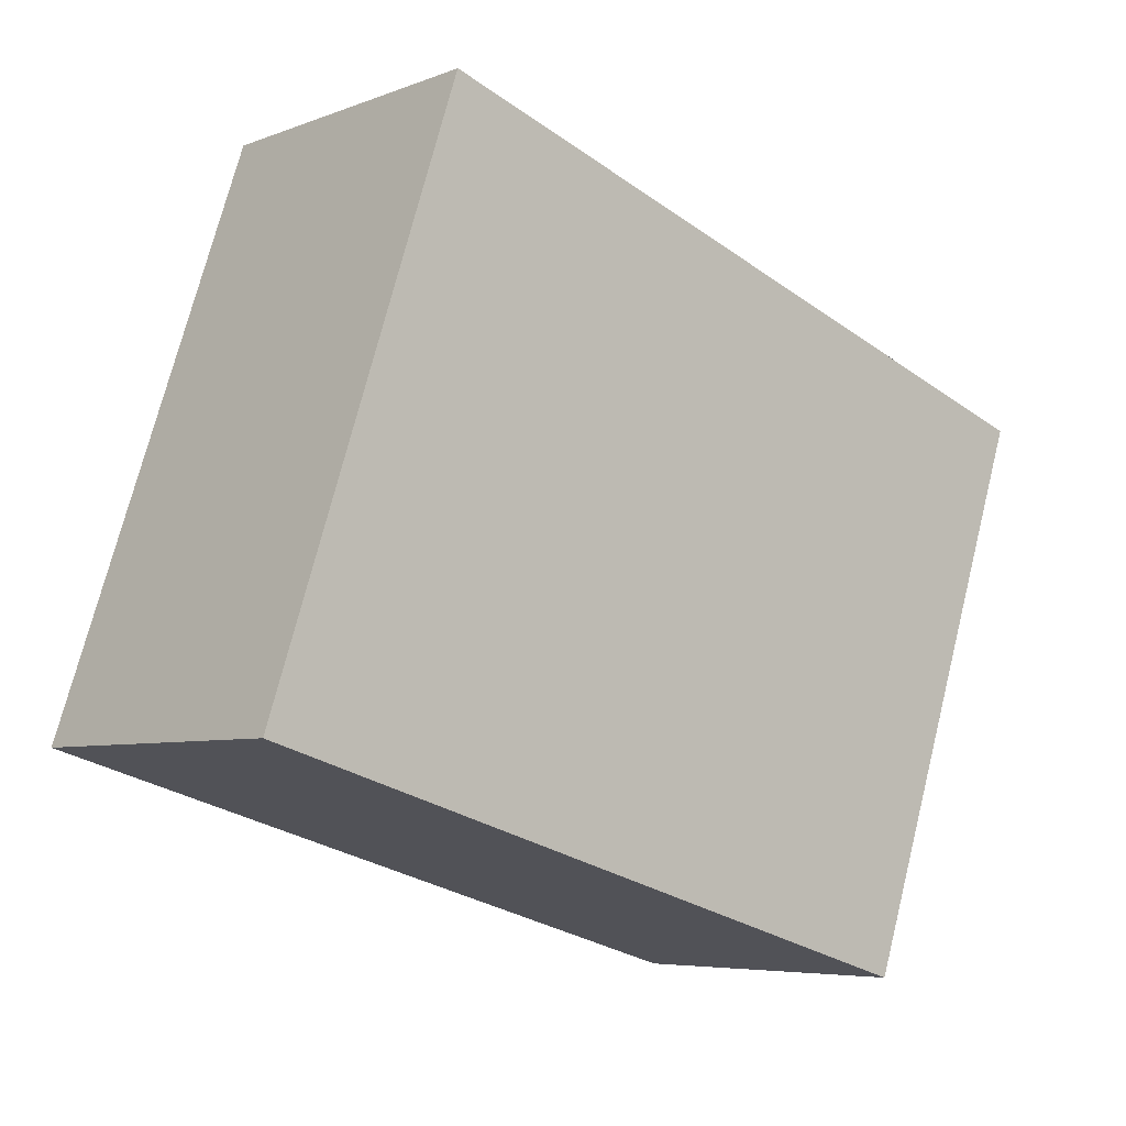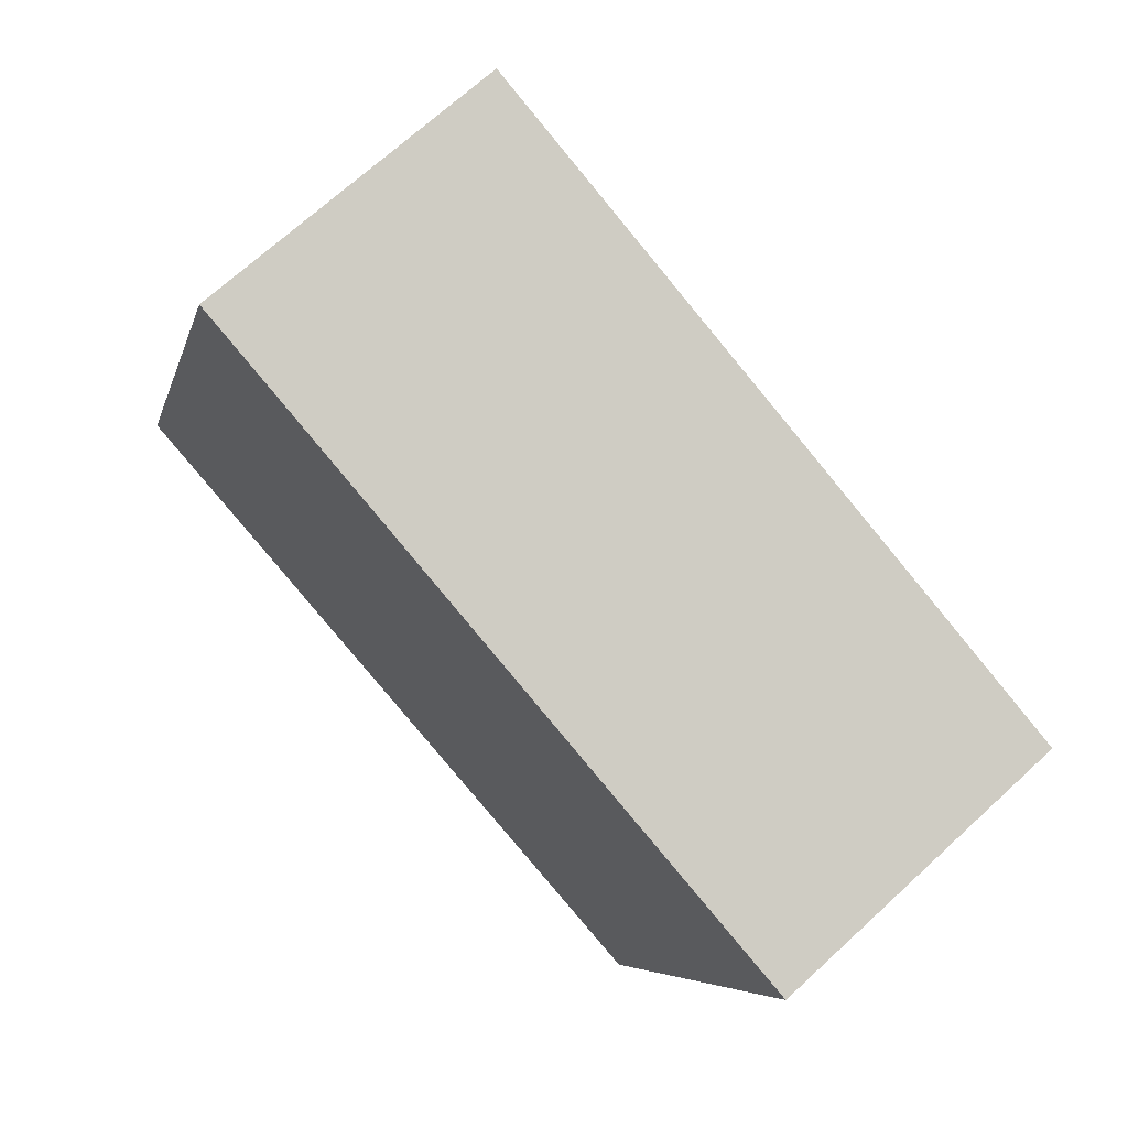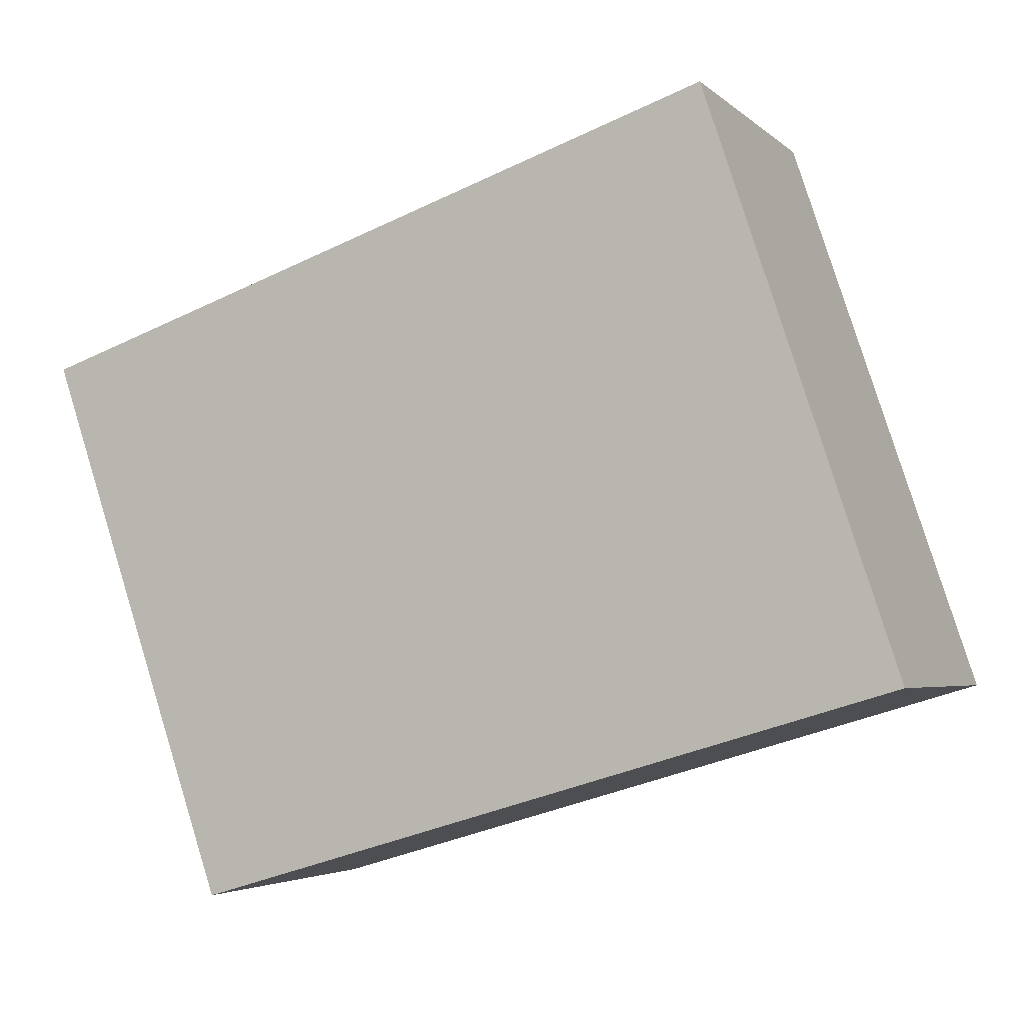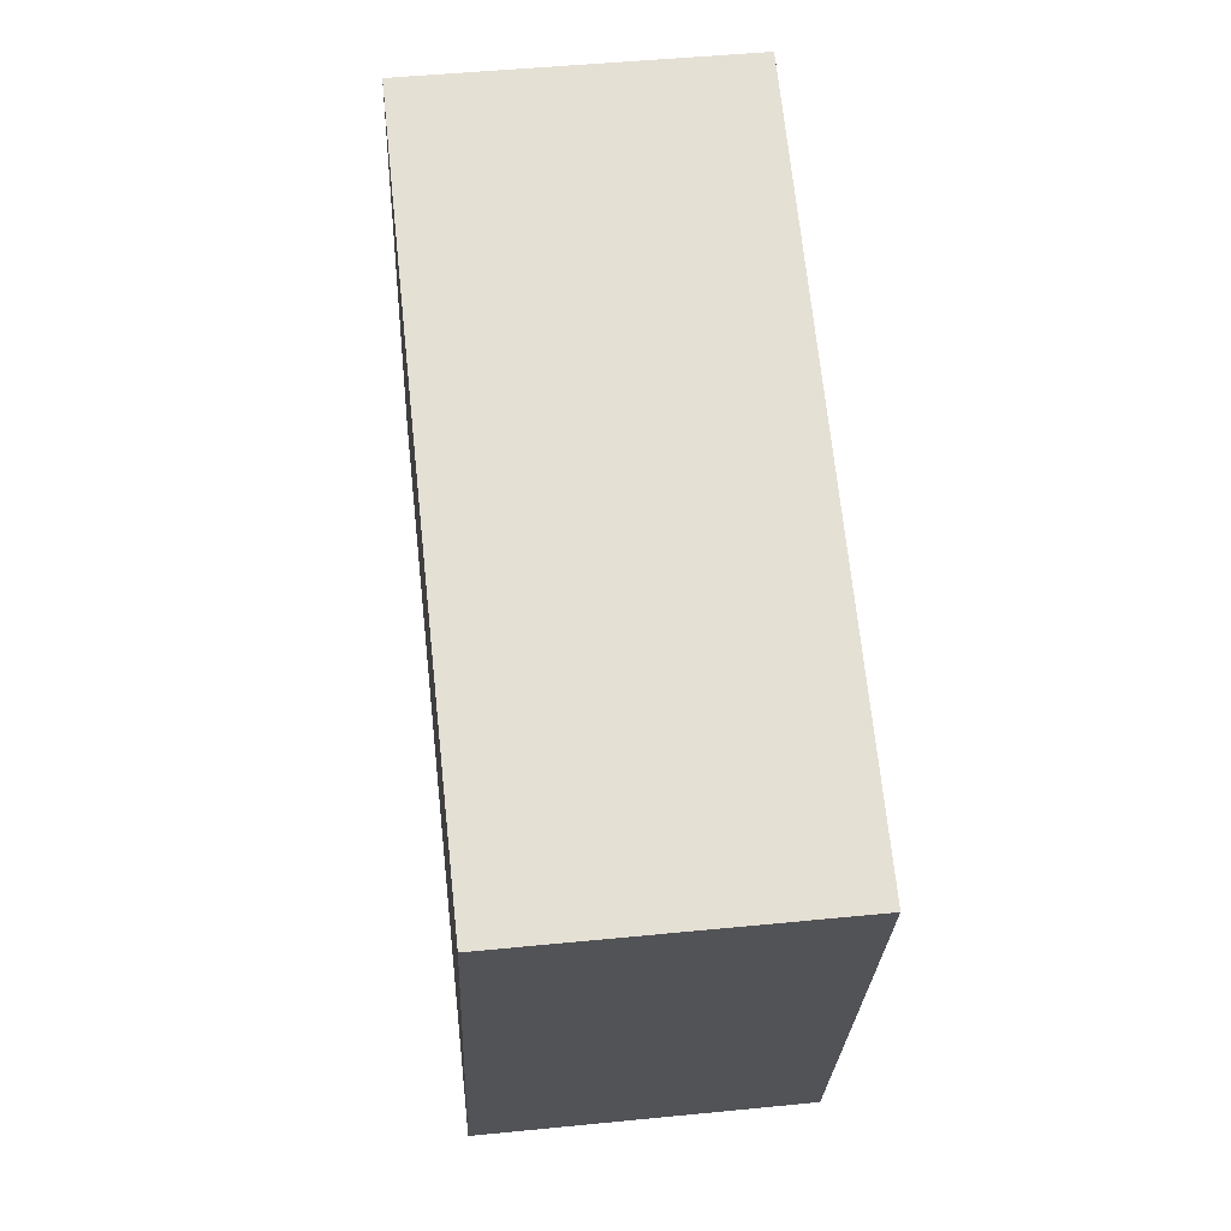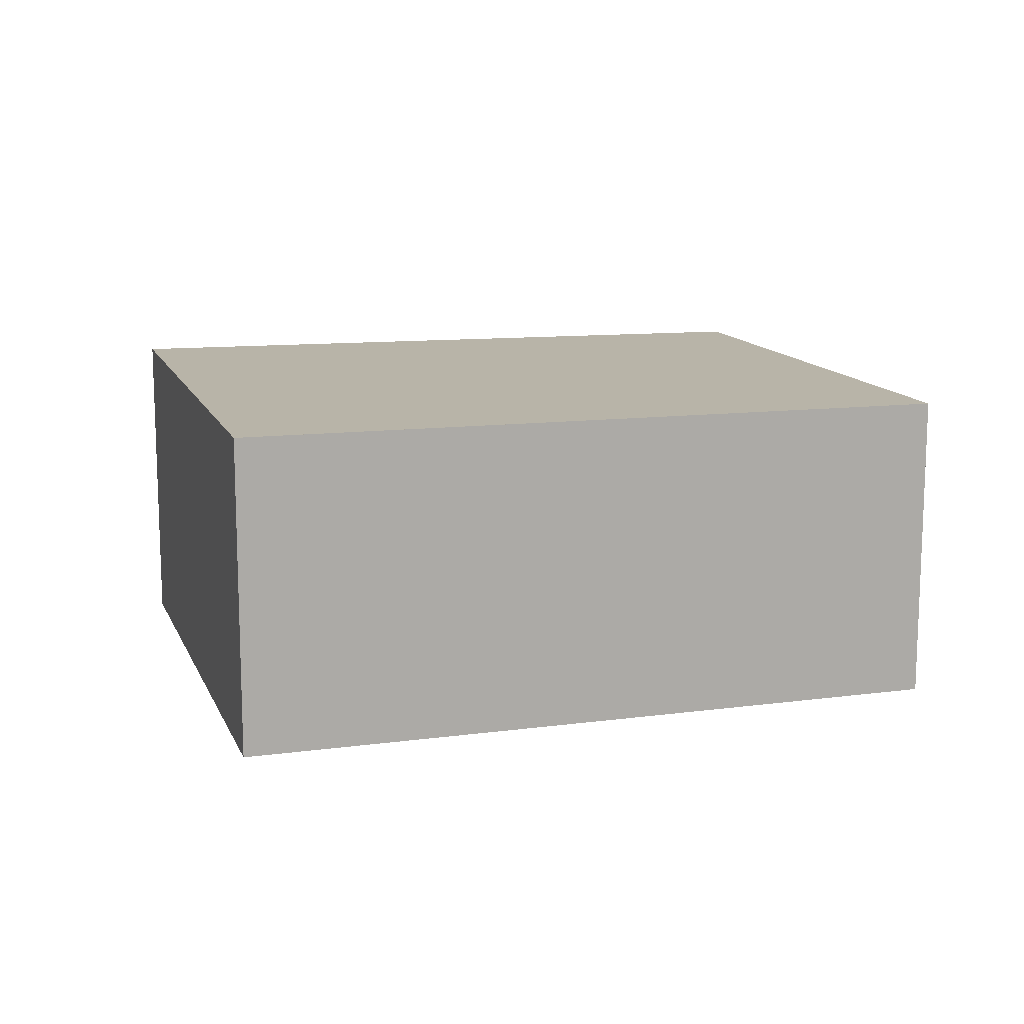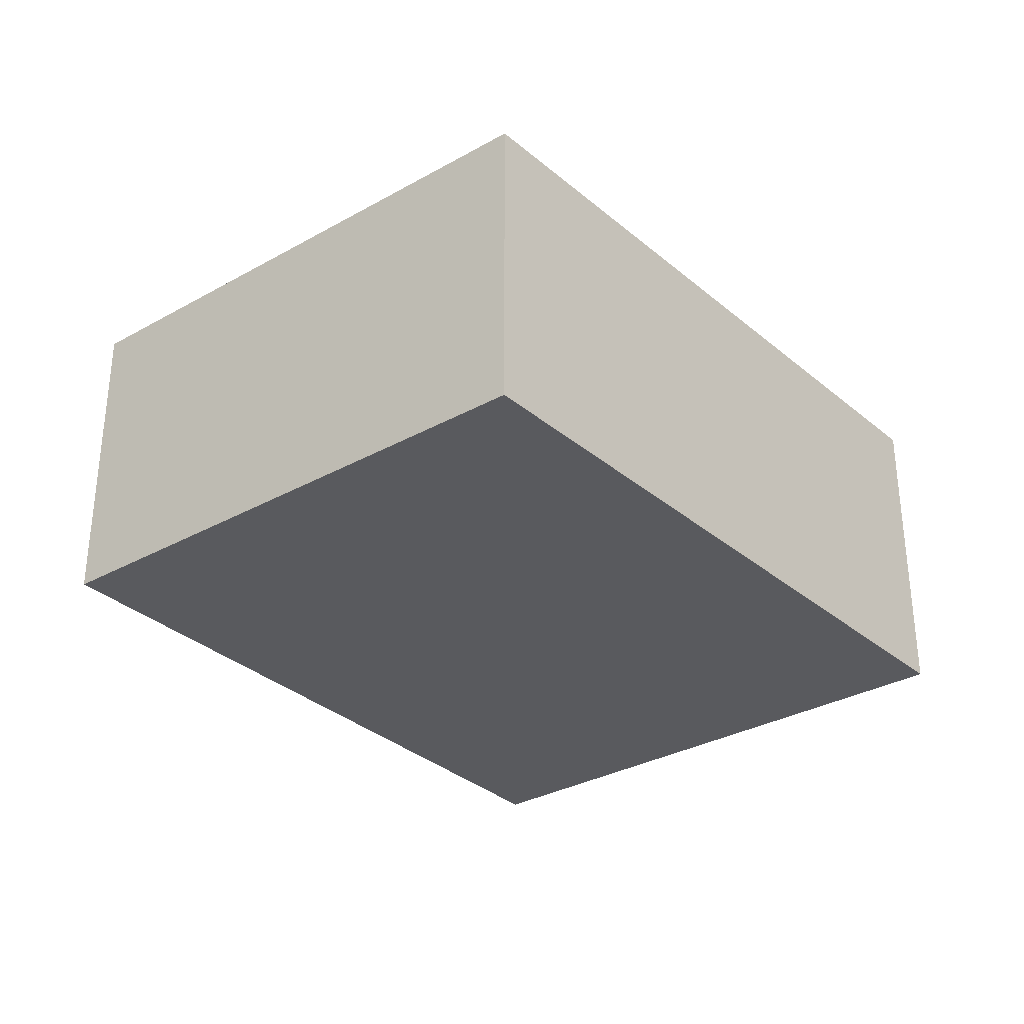
<metadata>
{"format":"obj","ext":"obj","renderer":"f3d","projection":"perspective","resolution":1024,"background":"white","views":[{"elev":-5.9,"azim":139.1,"up":"+Y"},{"elev":69.8,"azim":-132.6,"up":"+Y"},{"elev":-3.8,"azim":22.6,"up":"+Y"},{"elev":47.6,"azim":-96.4,"up":"+Y"},{"elev":12.9,"azim":-178.7,"up":"+Z"},{"elev":-31.7,"azim":-33.0,"up":"+Z"}]}
</metadata>
<code>
v -2435 -2696 2.992
v -2437 -2691 2.975
v -2430 -2689 3.022
v -2428 -2694 3.039
v -2435 -2696 2.992
v -2428 -2694 3.039
v -2430 -2689 3.022
v -2437 -2691 2.975
v -2436 -2692 2.979
v -2437 -2691 2.975
v -2437 -2691 2.975
v -2435 -2696 2.993
v -2436 -2691 2.976
v -2436 -2691 2.976
v -2430 -2689 3.022
v -2428 -2694 3.039
v -2430 -2689 3.022
v -2435 -2696 2.993
v -2428 -2694 3.039
v -2435 -2696 2.992
v -2435 -2696 2.992
v -2435 -2696 0
v -2435 -2696 0
v -2437 -2691 2.975
v -2437 -2691 2.975
v -2437 -2691 0
v -2437 -2691 0
v -2430 -2689 3.022
v -2430 -2689 3.022
v -2430 -2689 0
v -2430 -2689 -4.441e-16
v -2428 -2694 3.039
v -2428 -2694 3.039
v -2428 -2694 0
v -2428 -2694 0
v -2436 -2692 2.979
v -2435 -2696 2.992
v -2435 -2696 0
v -2436 -2692 4.441e-16
v -2428 -2694 3.039
v -2428 -2694 3.039
v -2428 -2694 0
v -2428 -2694 0
v -2428 -2694 3.039
v -2430 -2689 3.022
v -2430 -2689 -4.441e-16
v -2428 -2694 0
v -2437 -2691 2.975
v -2437 -2691 2.975
v -2437 -2691 -4.441e-16
v -2437 -2691 0
v -2437 -2691 2.975
v -2436 -2692 2.979
v -2436 -2692 4.441e-16
v -2437 -2691 -4.441e-16
v -2436 -2691 2.976
v -2437 -2691 2.975
v -2437 -2691 0
v -2436 -2691 0
v -2430 -2689 3.022
v -2436 -2691 2.976
v -2436 -2691 0
v -2430 -2689 0
v -2430 -2689 3.022
v -2430 -2689 3.022
v -2430 -2689 0
v -2430 -2689 0
v -2435 -2696 2.992
v -2435 -2696 2.993
v -2435 -2696 0
v -2435 -2696 0
v -2435 -2696 2.993
v -2428 -2694 3.039
v -2428 -2694 0
v -2435 -2696 0
v -2435 -2696 0
v -2437 -2691 0
v -2430 -2689 0
v -2428 -2694 0
f 19 18 12 16
f 15 13 14 17
f 16 12 13 15
f 9 8 10
f 10 8 2 11
f 12 5 9 10 13
f 13 10 11 14
f 15 7 6 16
f 17 3 7 15
f 18 1 5 12
f 16 6 4 19
f 21 22 23 20
f 25 26 27 24
f 29 30 31 28
f 33 34 35 32
f 37 38 39 36
f 41 42 43 40
f 45 46 47 44
f 49 50 51 48
f 53 54 55 52
f 57 58 59 56
f 61 62 63 60
f 65 66 67 64
f 69 70 71 68
f 73 74 75 72
f 77 78 79 76

</code>
